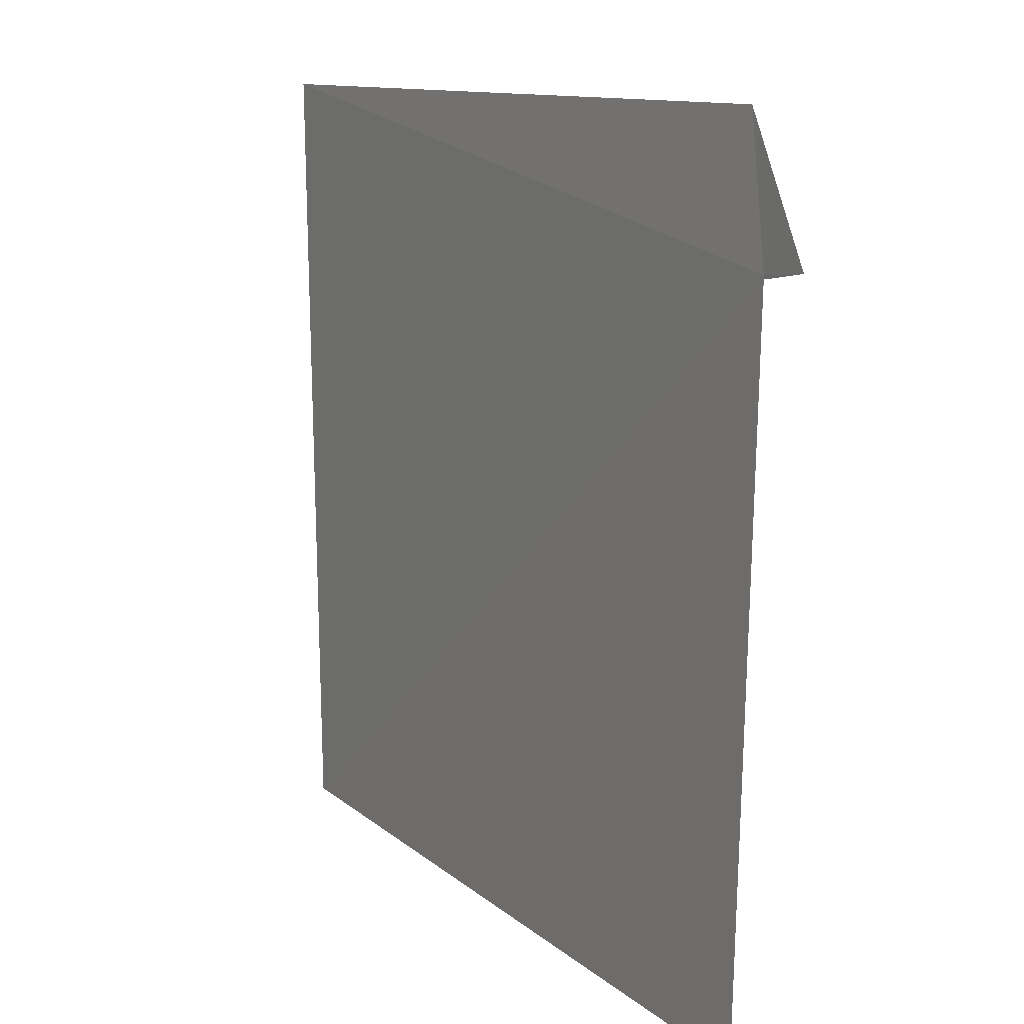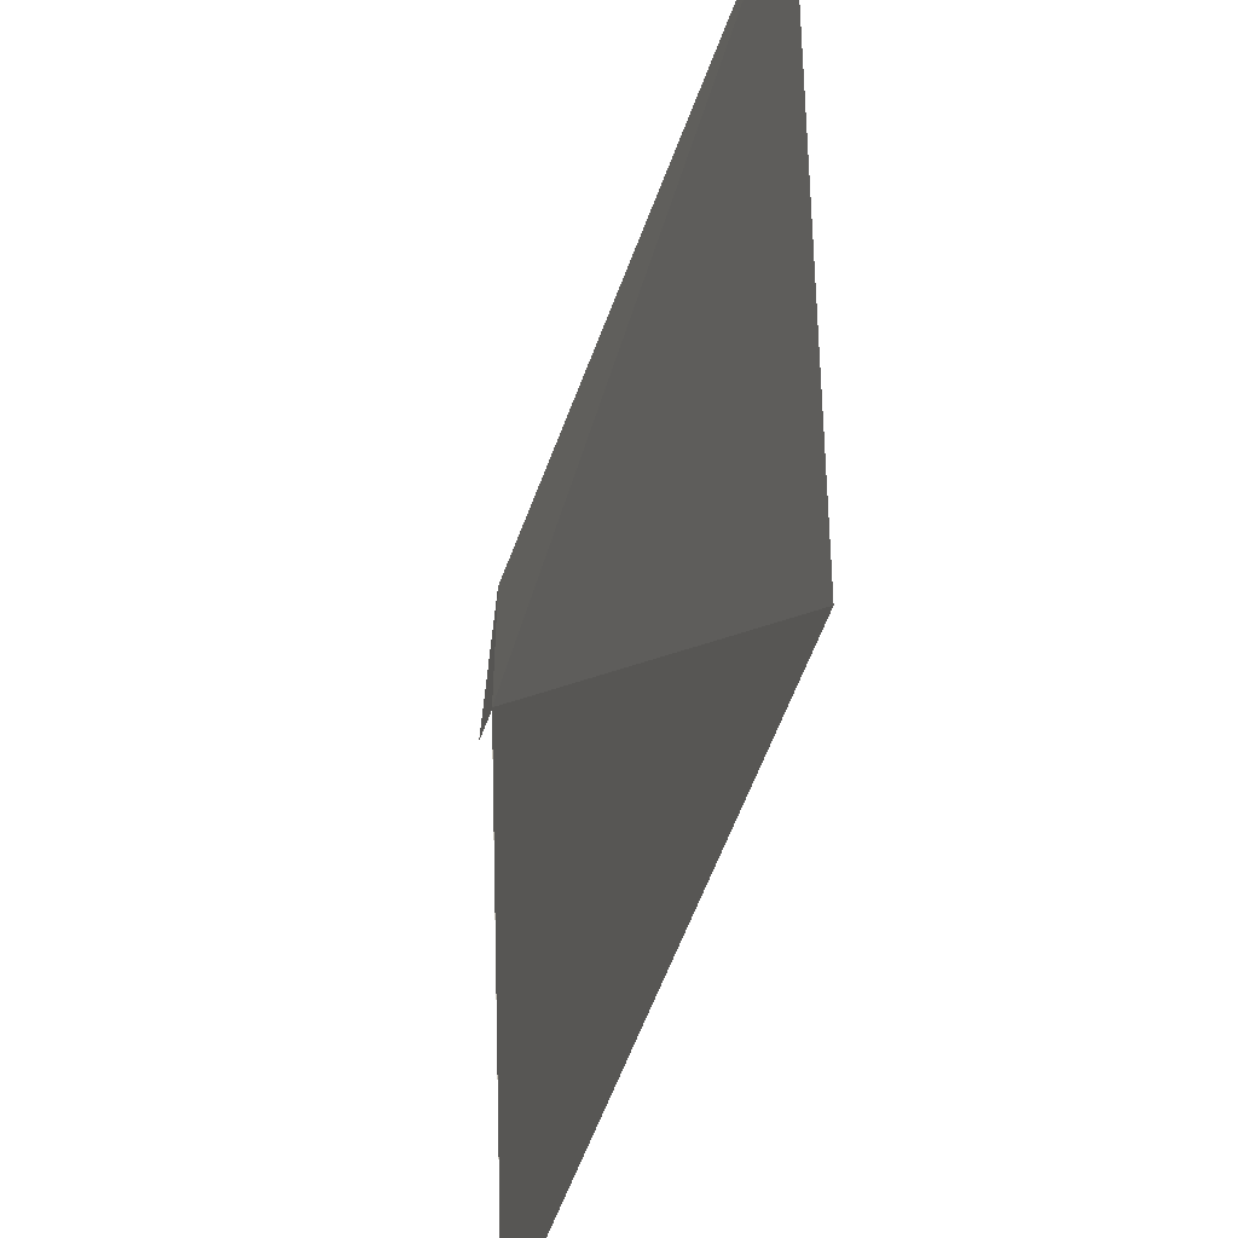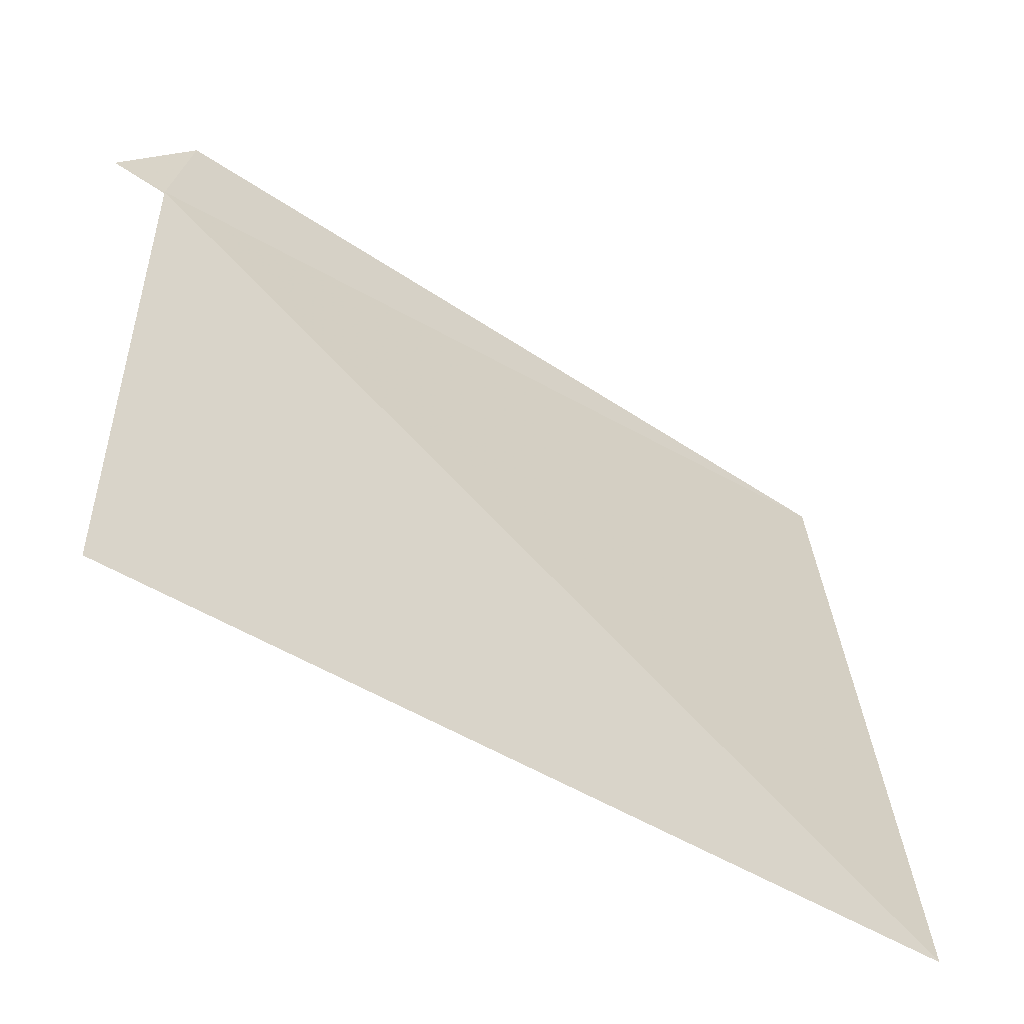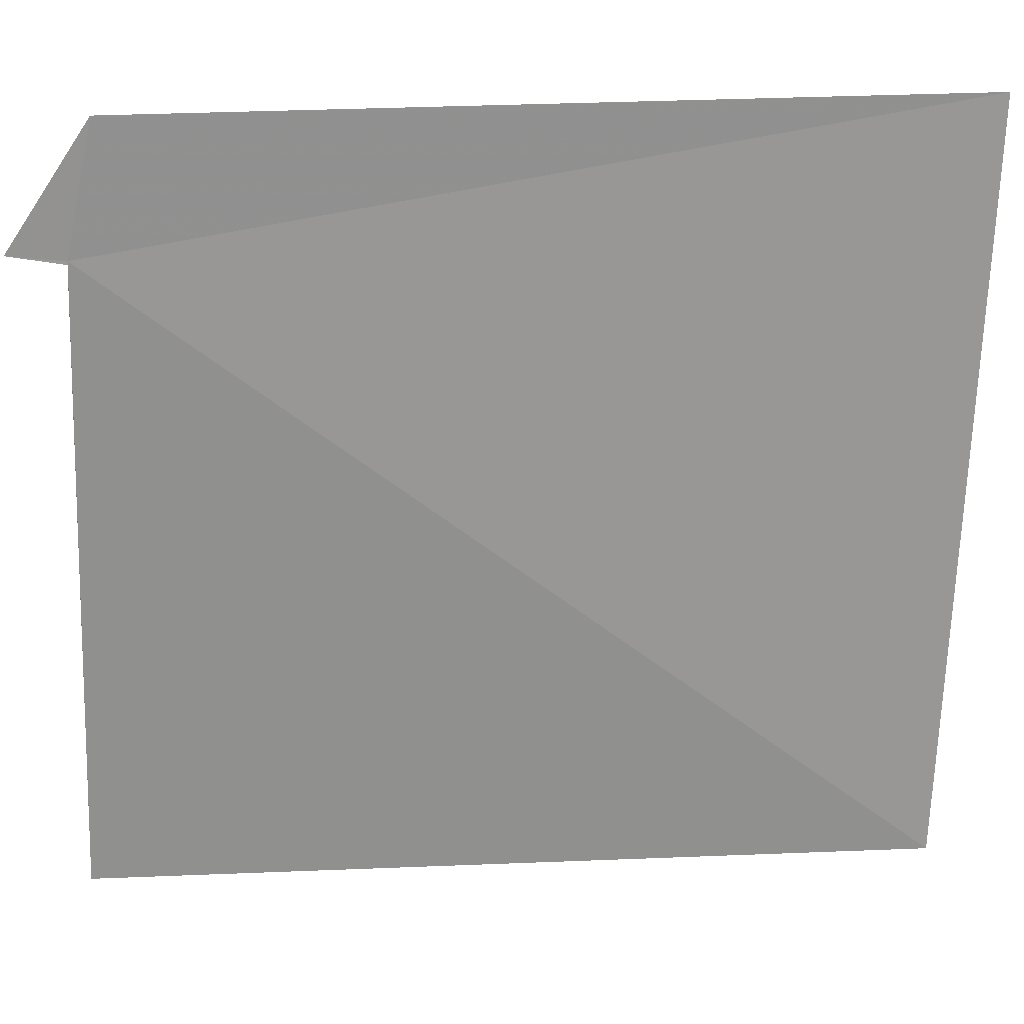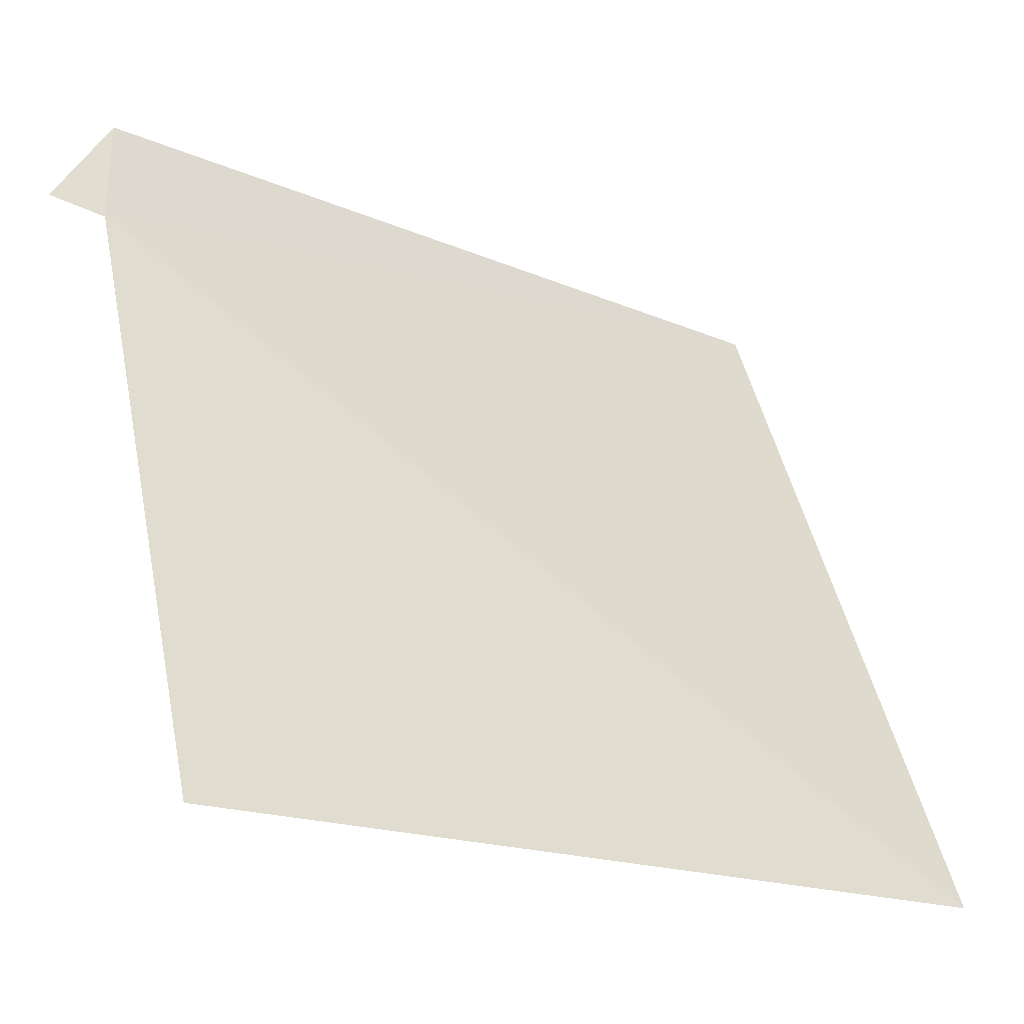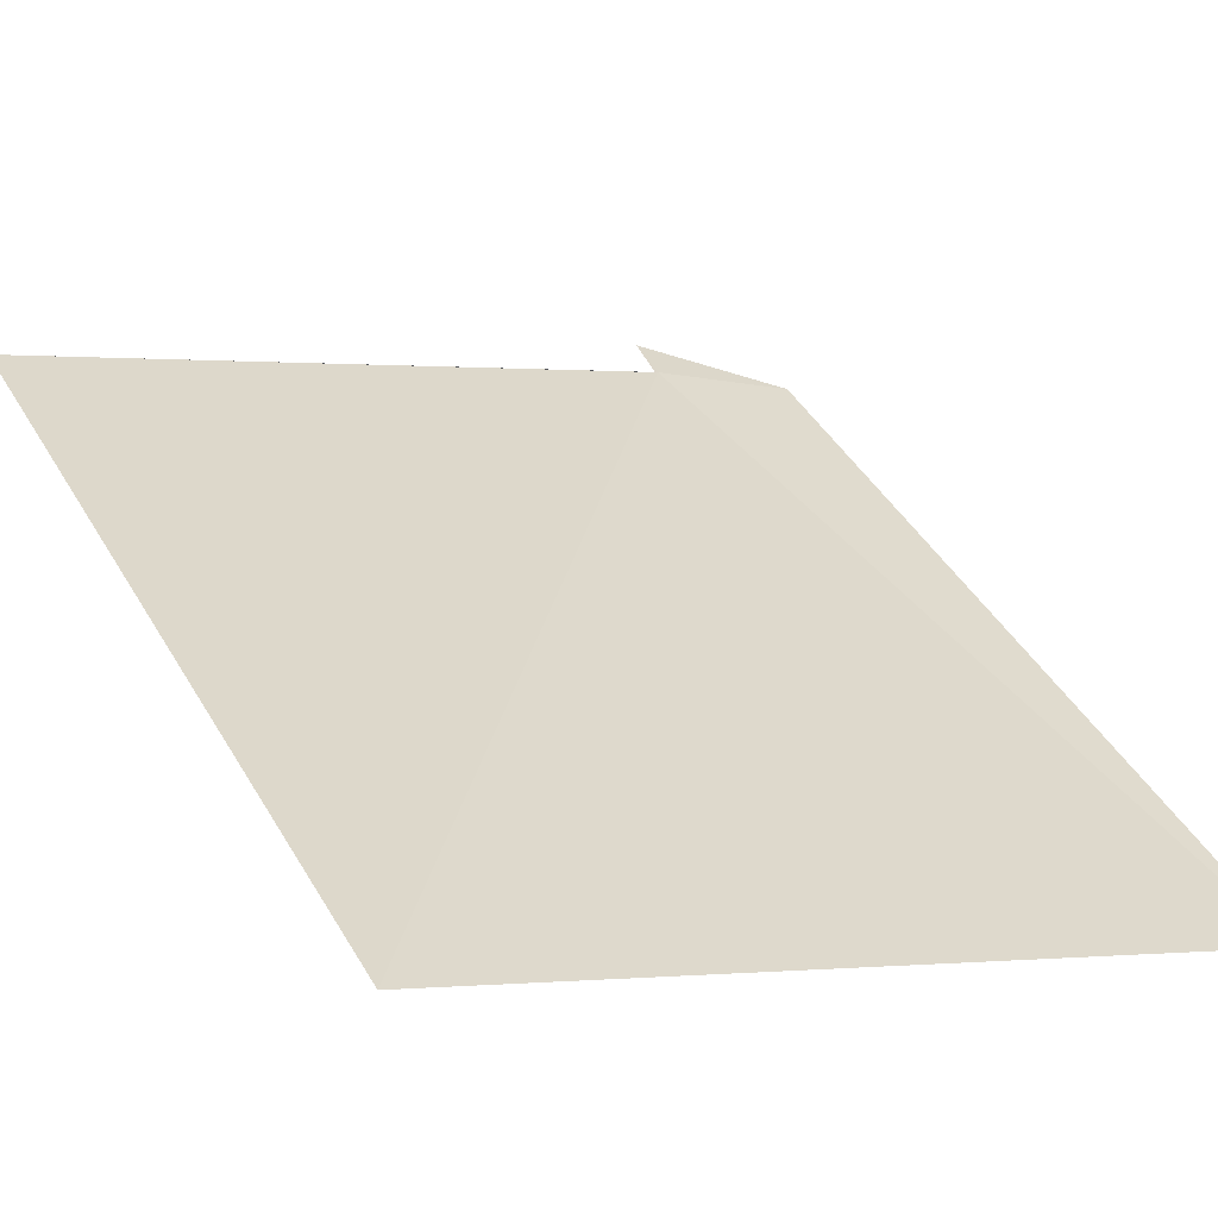
<metadata>
{"format":"obj","ext":"obj","renderer":"f3d","projection":"perspective","resolution":1024,"background":"white","views":[{"elev":11.2,"azim":95.6,"up":"+Z"},{"elev":-44.6,"azim":-71.9,"up":"+Z"},{"elev":31.3,"azim":175.3,"up":"+Y"},{"elev":21.9,"azim":-151.0,"up":"+Z"},{"elev":50.3,"azim":165.4,"up":"+Y"},{"elev":-0.8,"azim":-122.1,"up":"+Y"}]}
</metadata>
<code>
v 19.65 18.69 44.31
v 19.65 18.69 44.31
v 19.71 18.66 43.2
v 18.49 17.87 43.2
v 18.45 17.84 44.54
v 19.6 18.67 44.54
v 19.73 18.74 44.32
f 1 2 3
f 1 3 4
f 1 4 5
f 1 7 2
f 1 6 7
f 1 5 6

</code>
